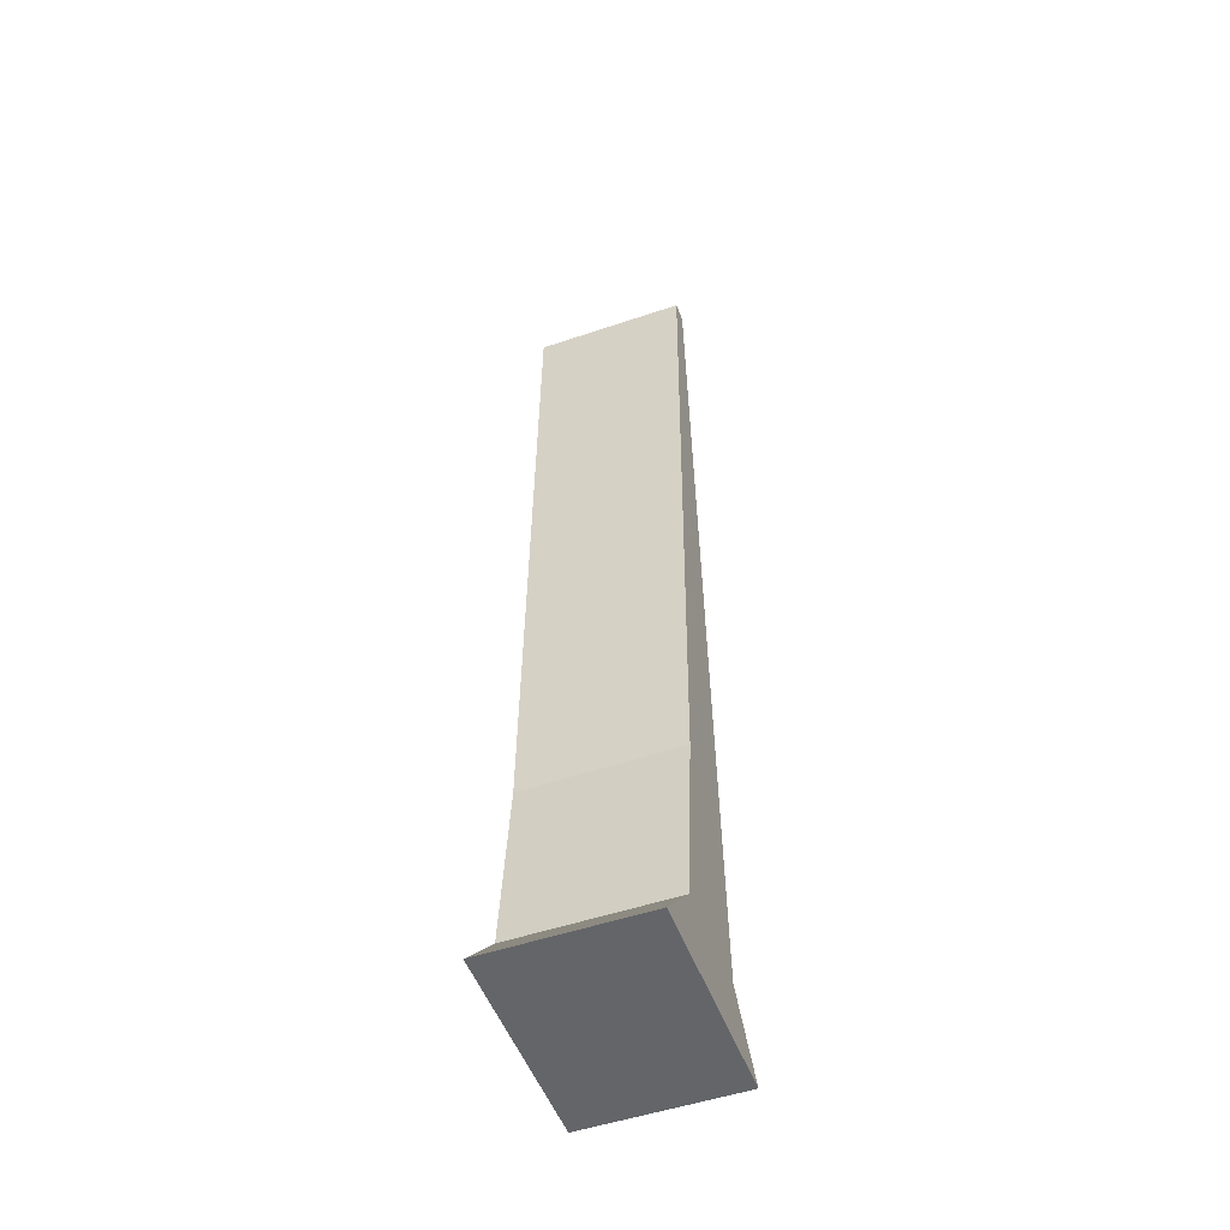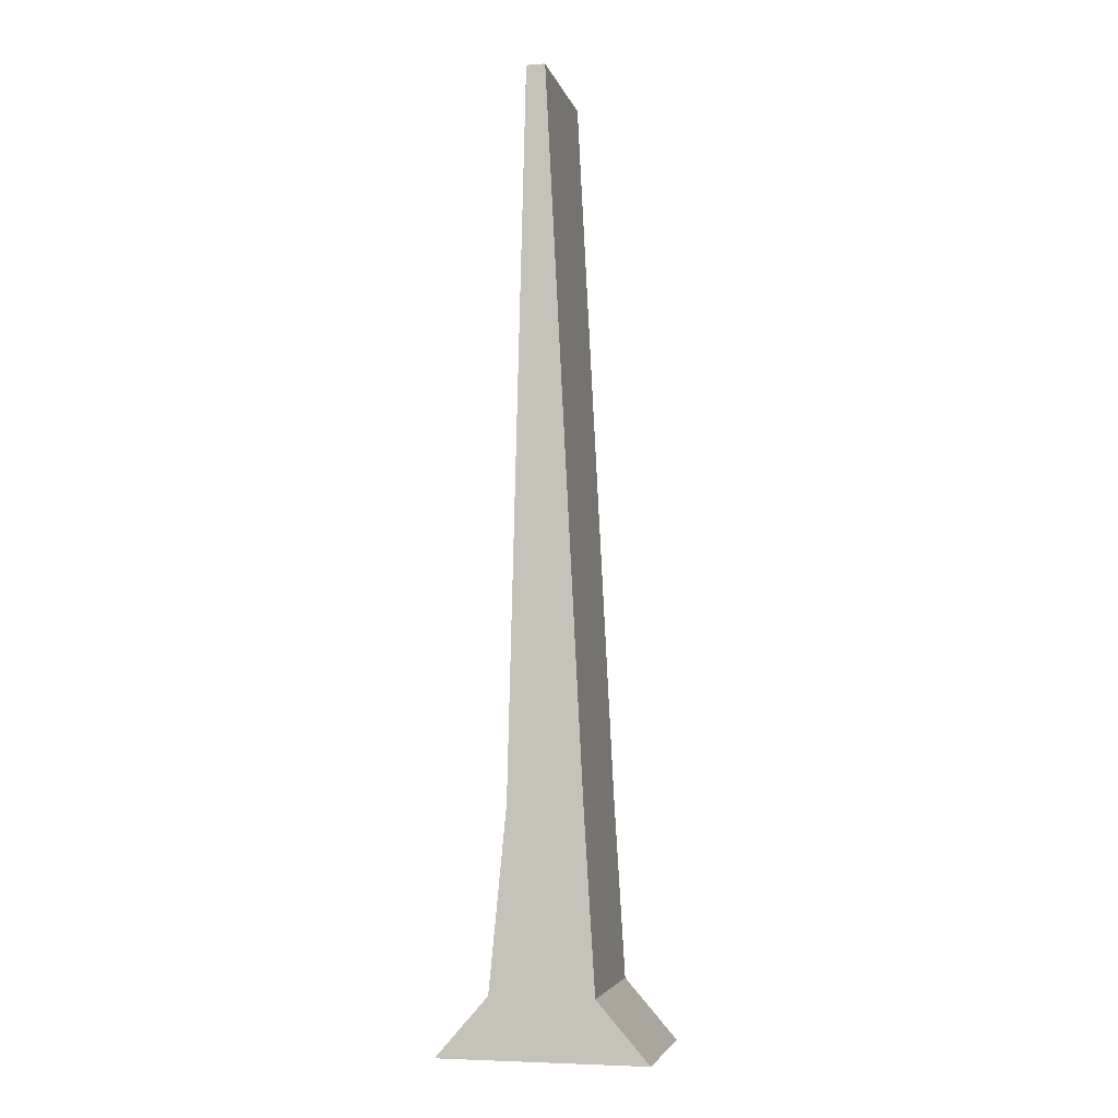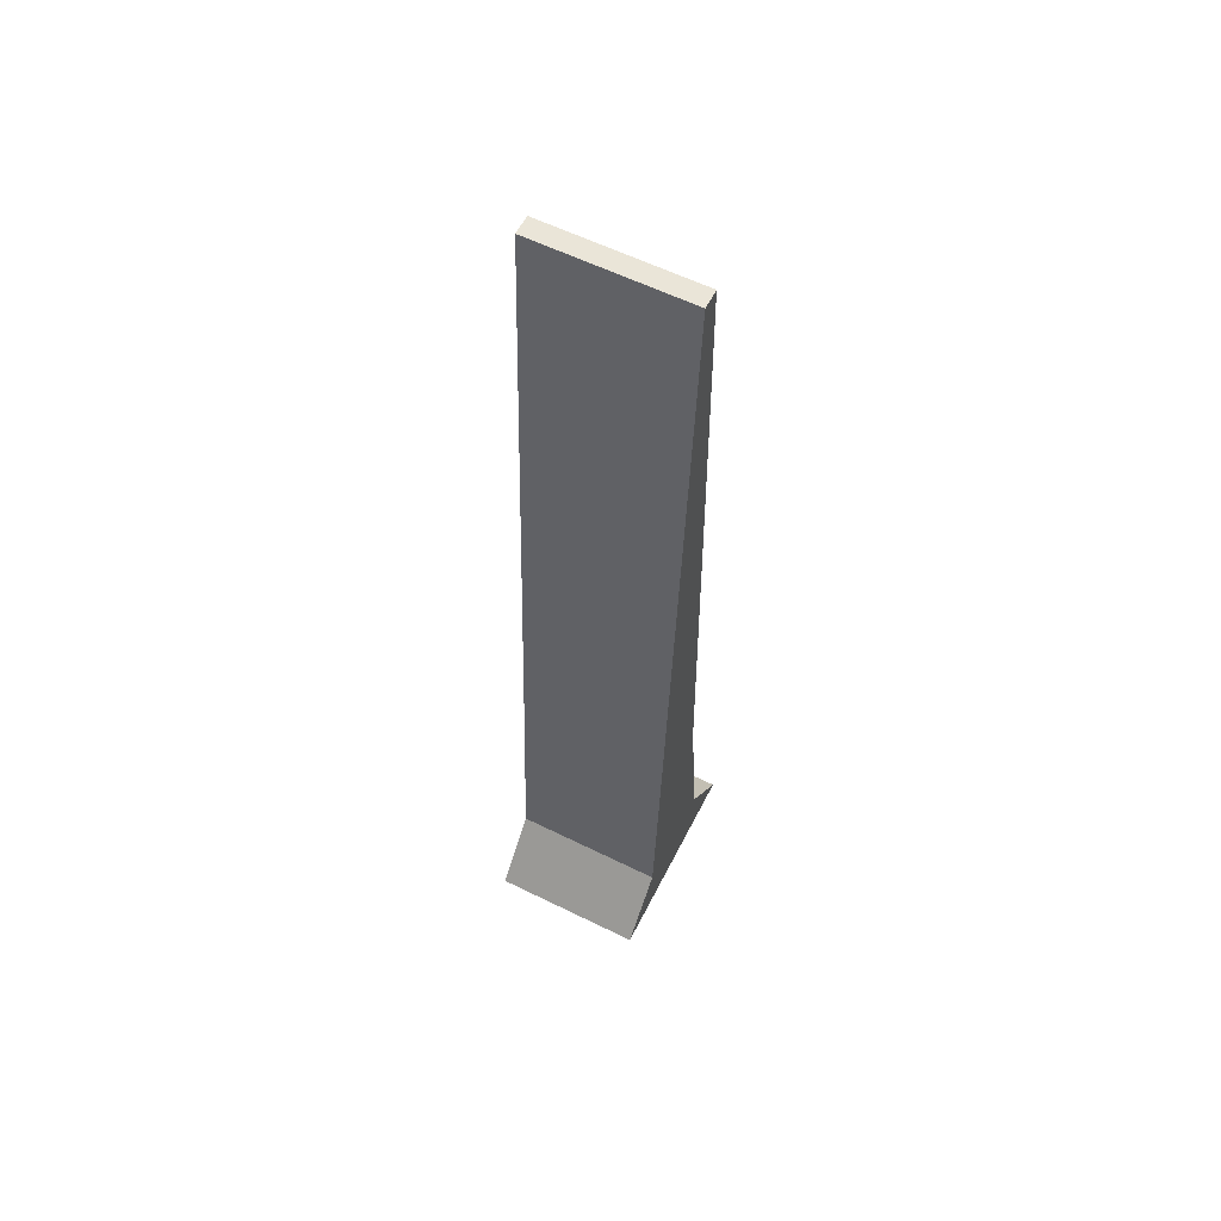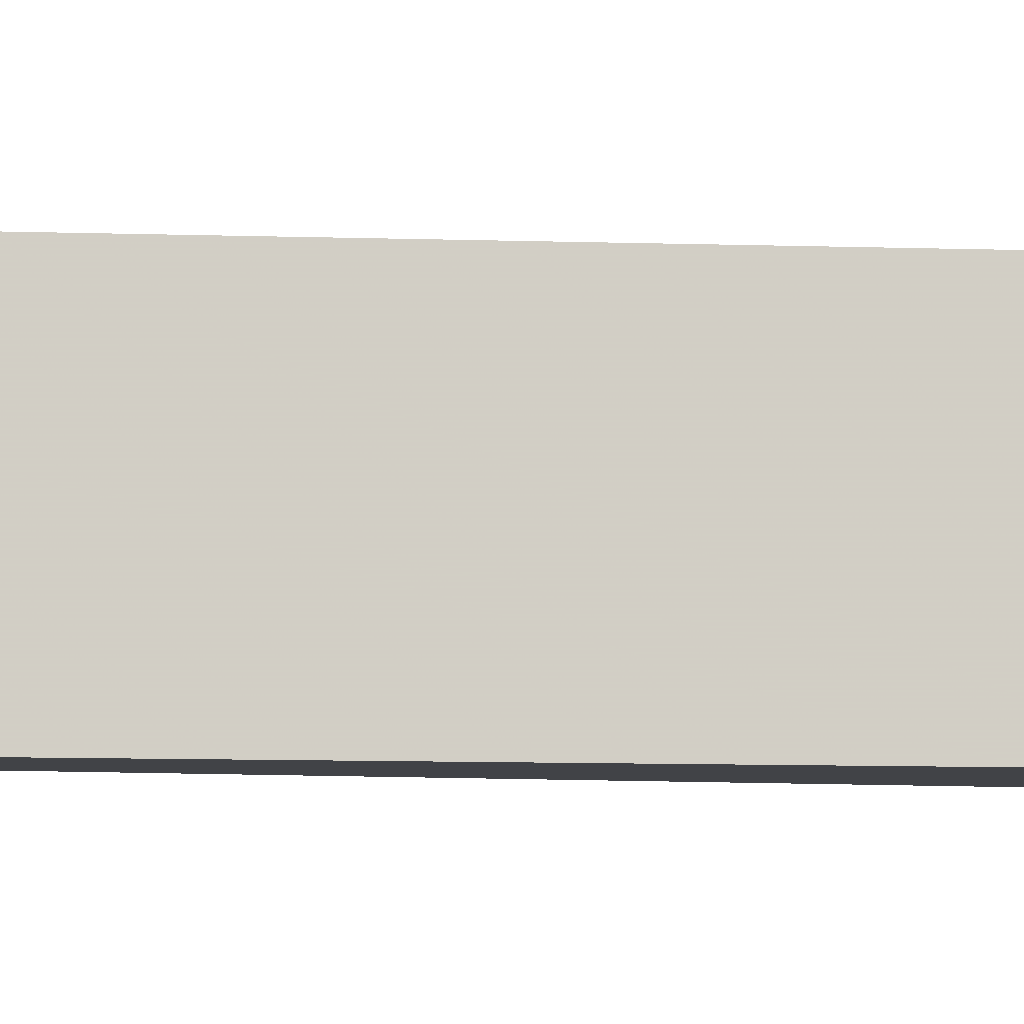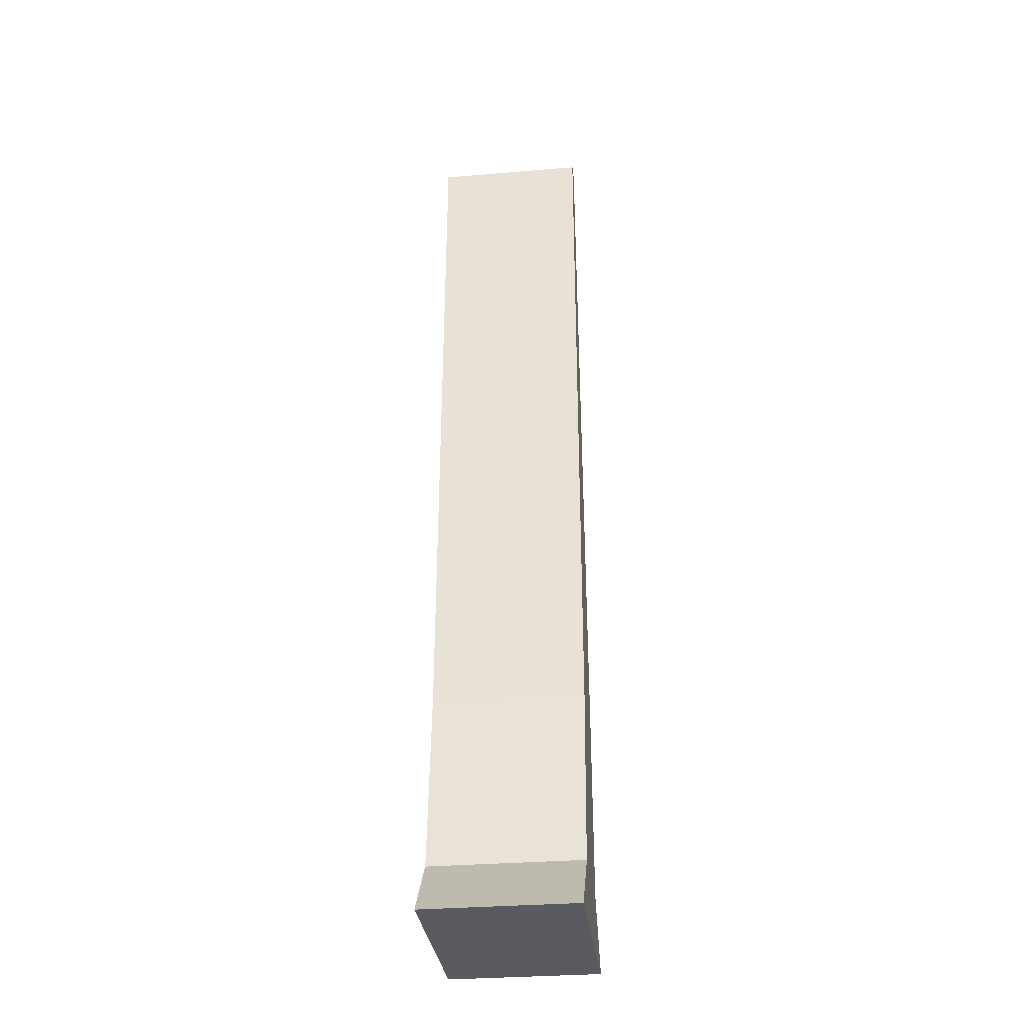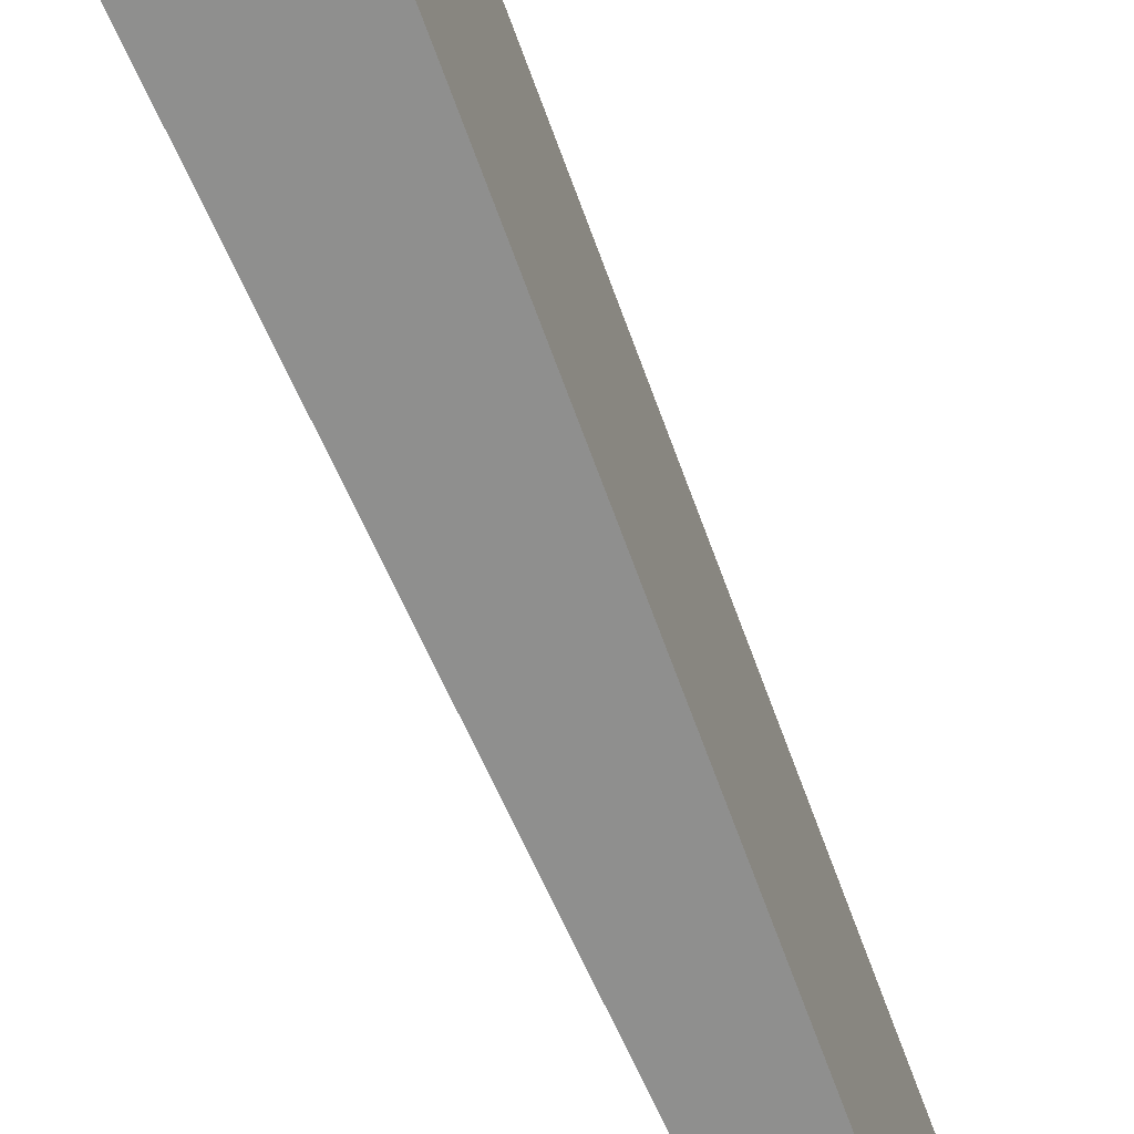
<metadata>
{"format":"obj","ext":"obj","renderer":"f3d","projection":"perspective","resolution":1024,"background":"white","views":[{"elev":-51.4,"azim":-69.8,"up":"+Z"},{"elev":-4.6,"azim":12.5,"up":"+Z"},{"elev":59.2,"azim":116.9,"up":"+Z"},{"elev":-7.2,"azim":81.1,"up":"+Y"},{"elev":-31.9,"azim":-83.3,"up":"+Z"},{"elev":-65.3,"azim":-159.0,"up":"+Y"}]}
</metadata>
<code>
o StingerL_Plane.018
v -0.7541 -0.7266 9.29
v -1.556 -0.7266 9.29
v -0.3475 -0.7266 8.825
v -1.962 -0.7266 8.825
v -0.8401 -0.7283 10.69
v -1.419 -0.7283 10.69
v -1.132 -0.7232 16.27
v -1.279 -0.7232 16.27
v -0.7541 0.4573 9.29
v -1.556 0.4573 9.29
v -0.3475 0.4573 8.825
v -1.962 0.4573 8.825
v -0.8401 0.4556 10.69
v -1.419 0.4556 10.69
v -1.132 0.4607 16.27
v -1.279 0.4607 16.27
f 1 3 4 2
f 2 6 5 1
f 6 8 7 5
f 9 10 12 11
f 10 9 13 14
f 14 13 15 16
f 5 7 15 13
f 8 6 14 16
f 7 8 16 15
f 1 5 13 9
f 6 2 10 14
f 4 3 11 12
f 2 4 12 10
f 3 1 9 11

</code>
